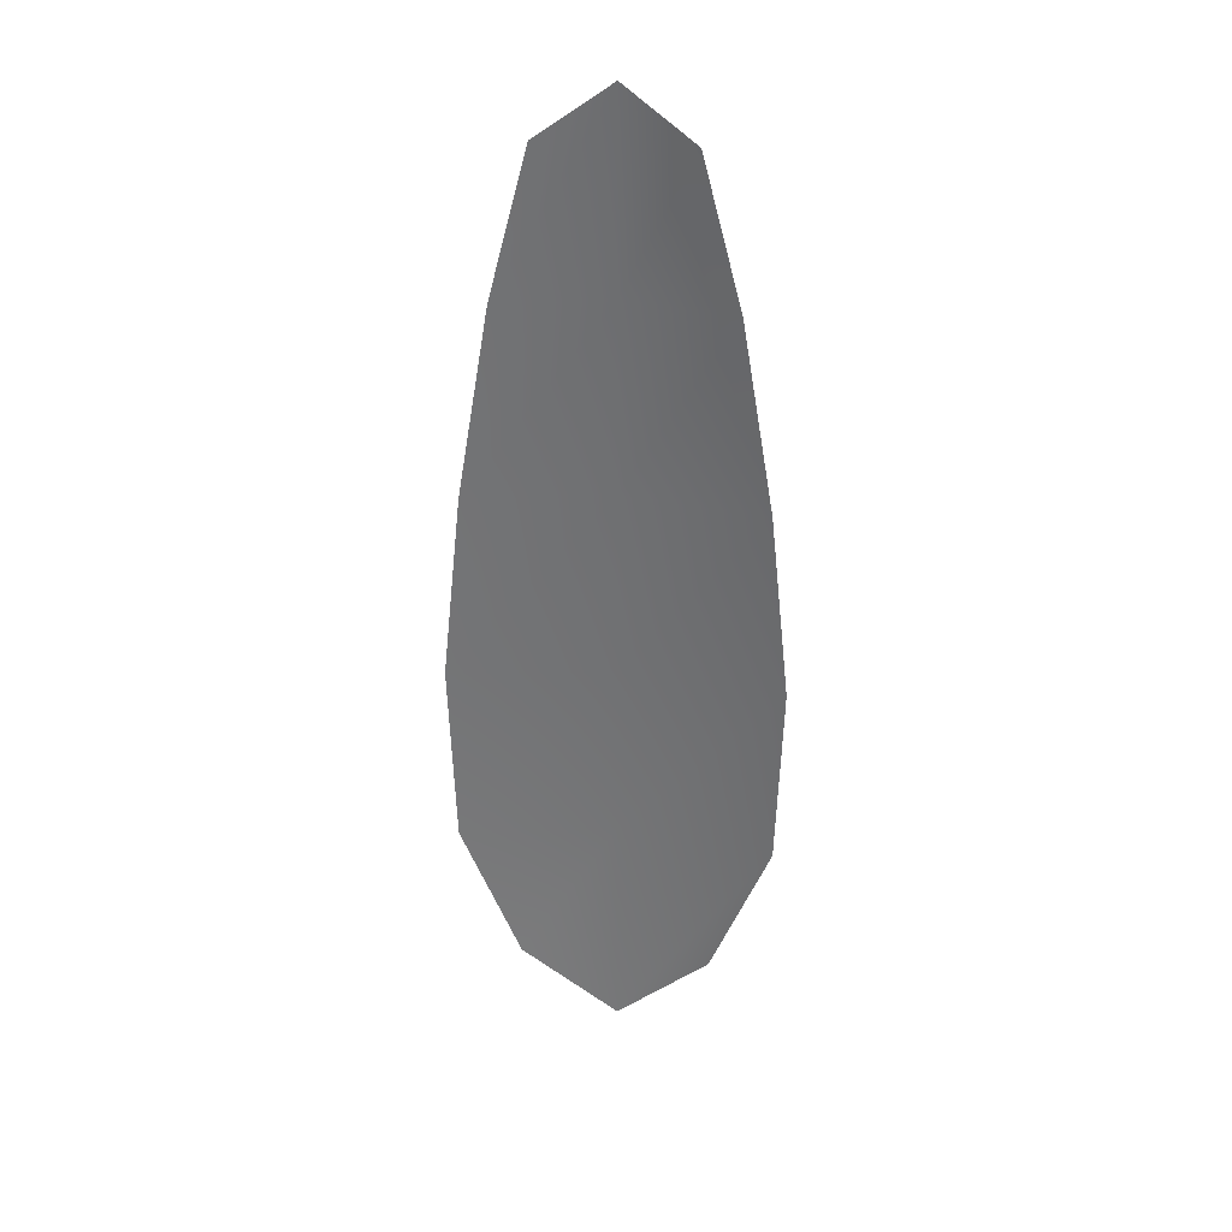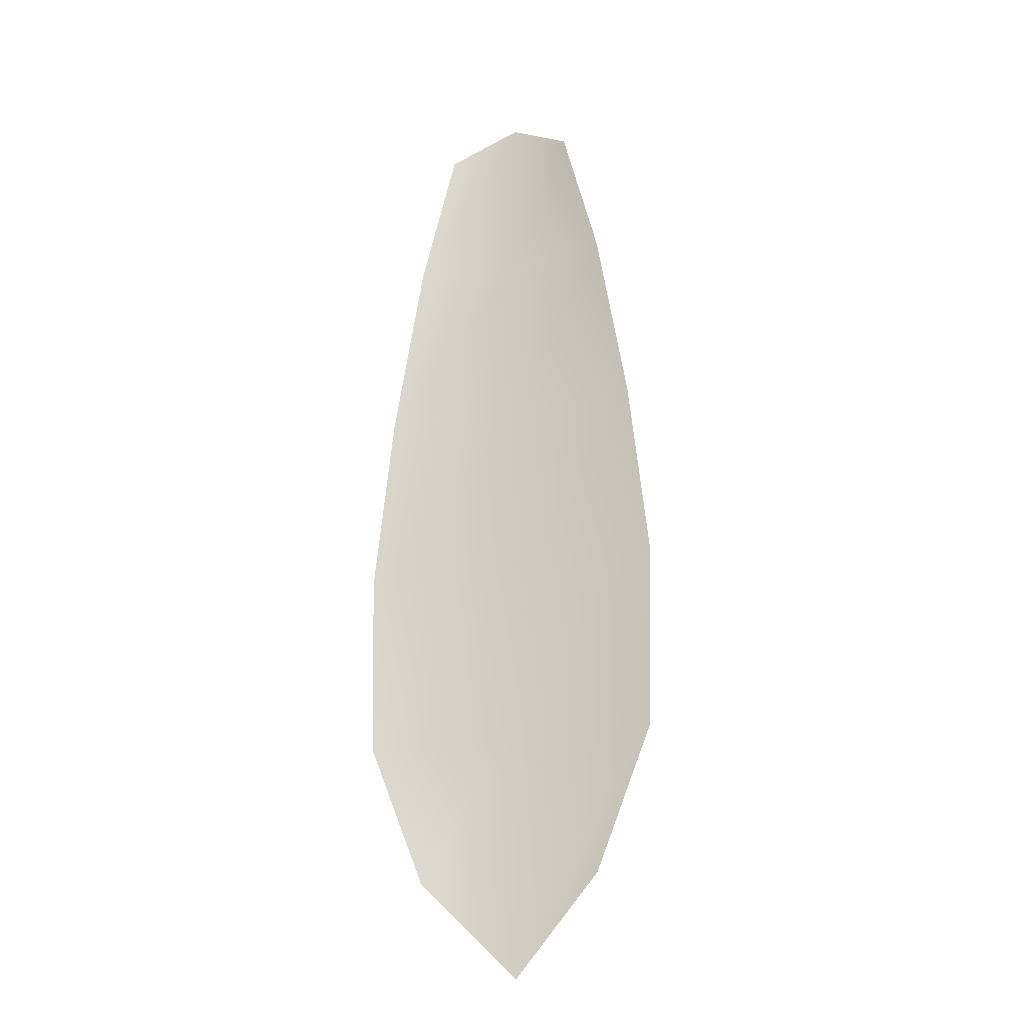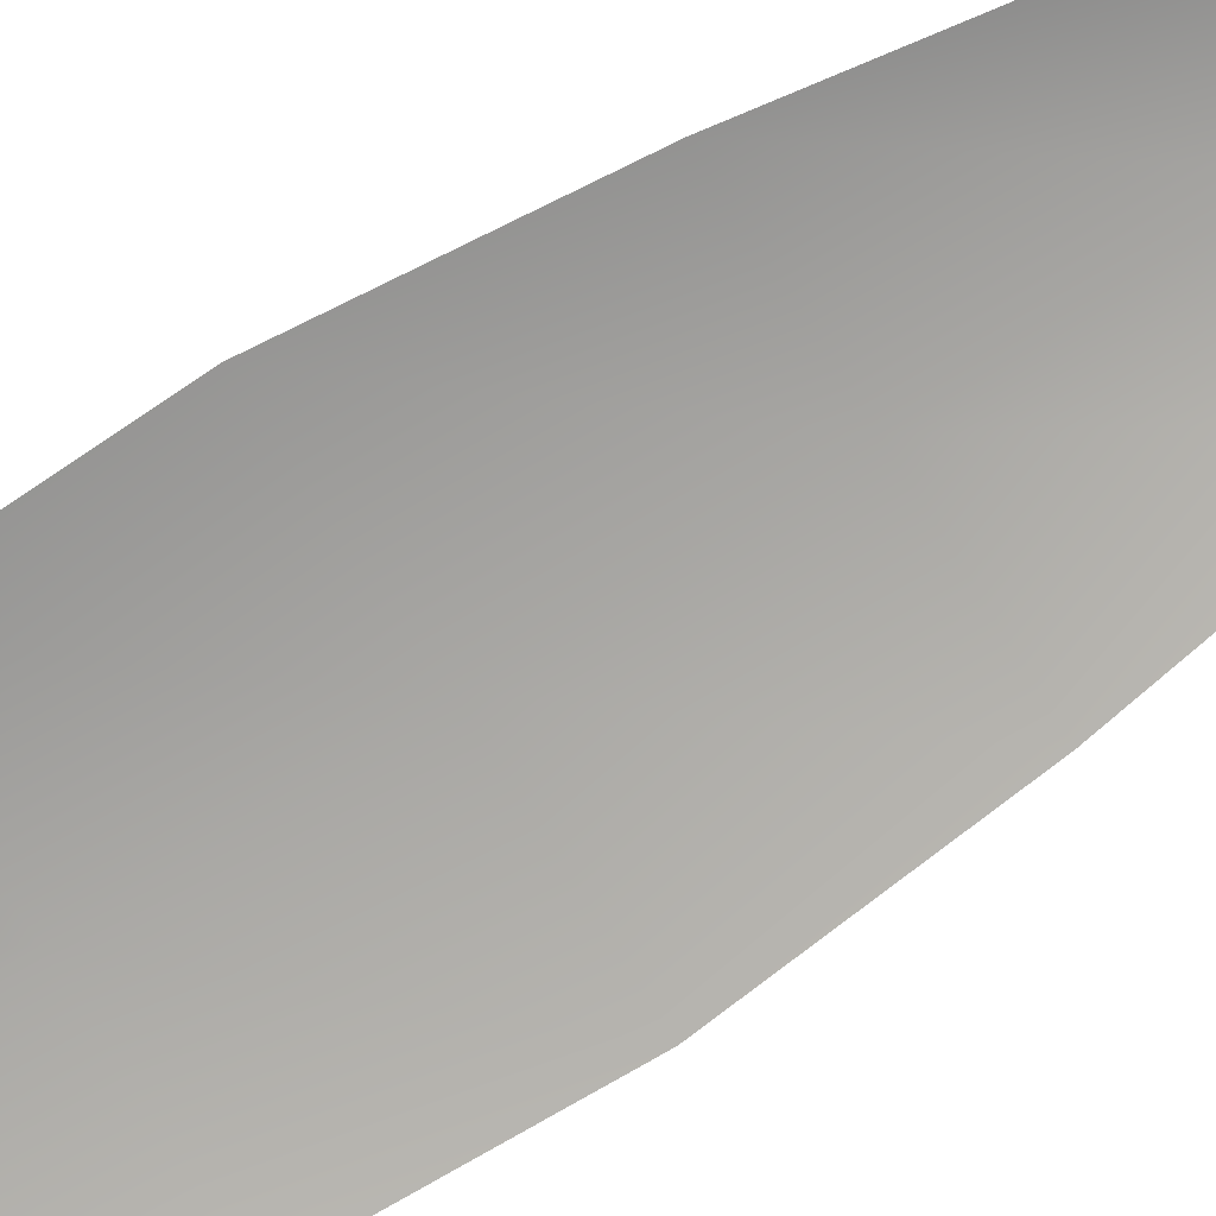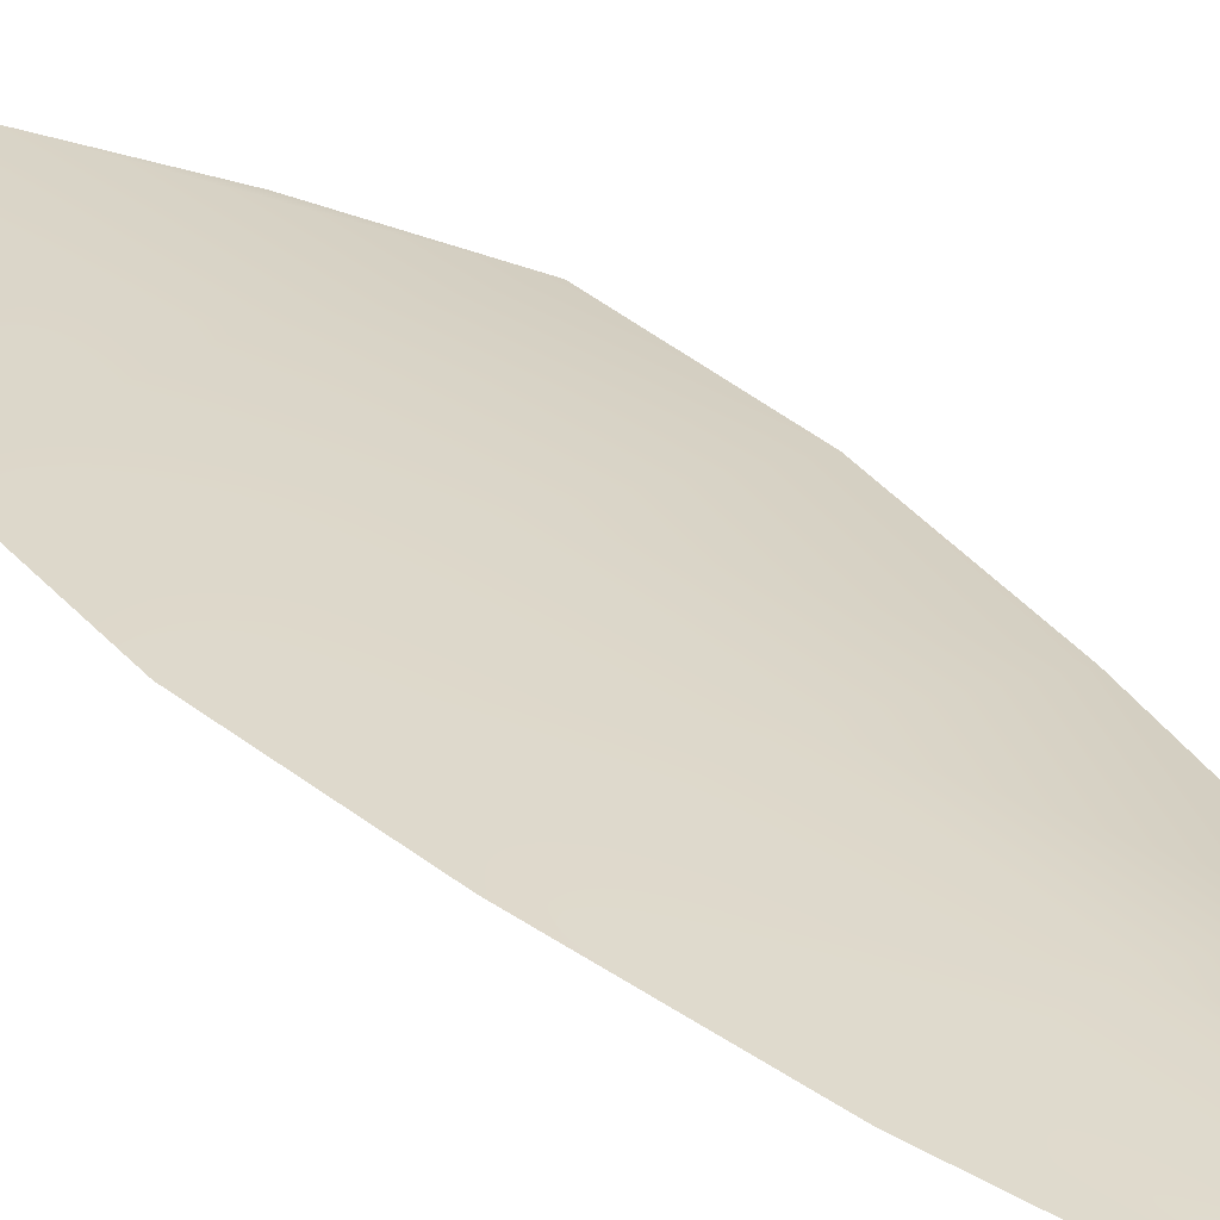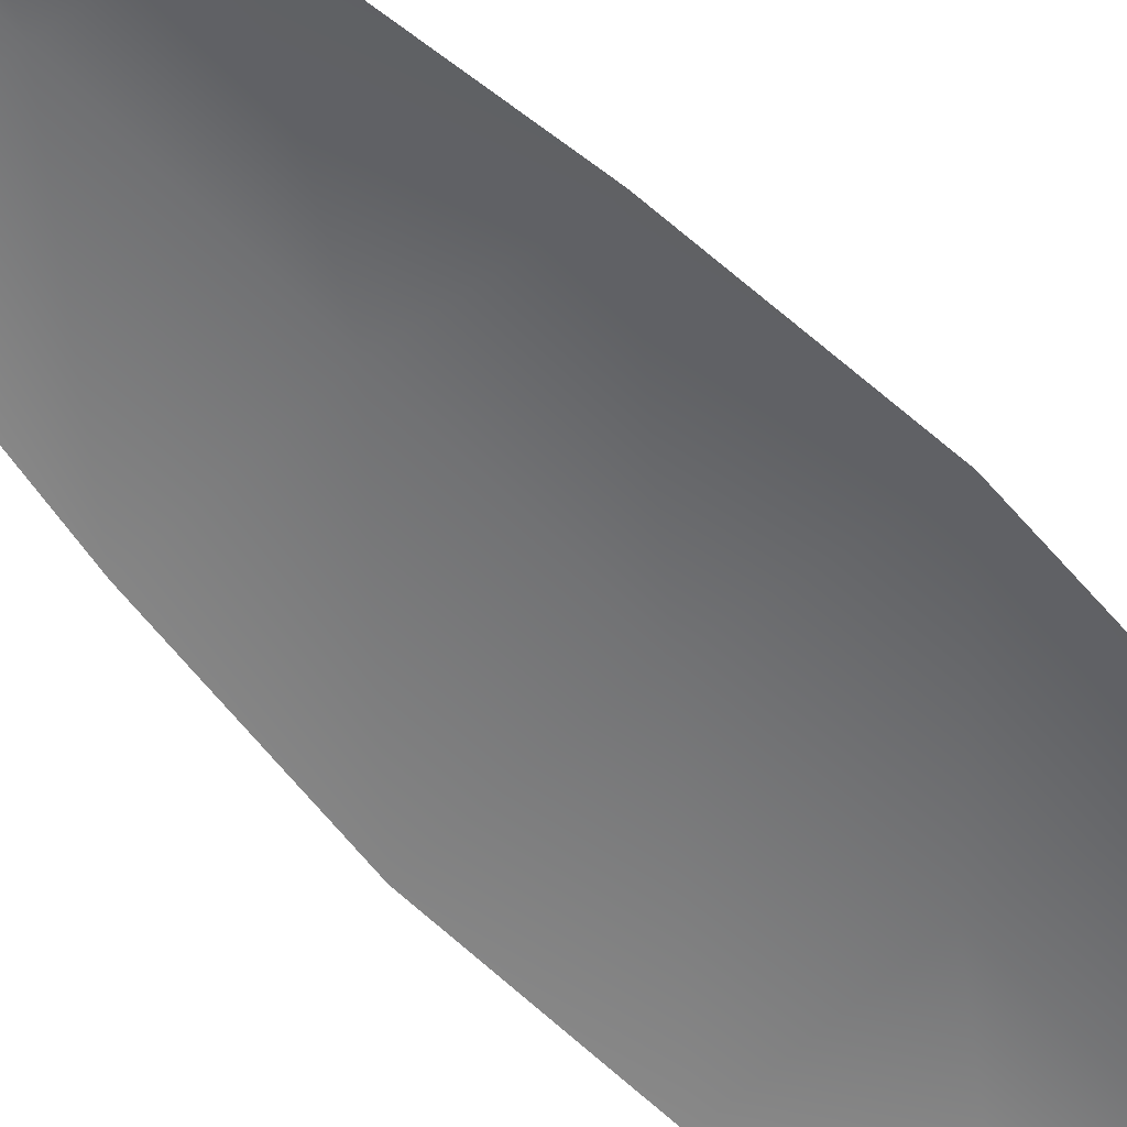
<metadata>
{"format":"obj","ext":"obj","renderer":"f3d","projection":"perspective","resolution":1024,"background":"white","views":[{"elev":33.6,"azim":-173.4,"up":"+Y"},{"elev":-22.7,"azim":-159.6,"up":"+Y"},{"elev":-74.7,"azim":122.3,"up":"+Z"},{"elev":30.1,"azim":145.7,"up":"+Z"},{"elev":-55.7,"azim":-138.8,"up":"+Z"}]}
</metadata>
<code>
o feather_flight_tertiary_008
v 0.1806 0.3527 0.07249
v 0.1751 0.3527 0.07249
v 0.1816 0.3184 0.07249
v 0.1741 0.3184 0.07249
v 0.1779 0.3544 0.07339
v 0.1779 0.3146 0.07339
v 0.1821 0.3469 0.07249
v 0.1834 0.3393 0.07249
v 0.1842 0.3318 0.07249
v 0.184 0.3242 0.07249
v 0.1718 0.3242 0.07249
v 0.1716 0.3318 0.07249
v 0.1724 0.3393 0.07249
v 0.1736 0.3469 0.07249
v 0.1779 0.3469 0.07339
v 0.1779 0.3393 0.07339
v 0.1779 0.3318 0.07339
v 0.1779 0.3242 0.07339
f 18 10 3 6
f 11 18 6 4
f 5 1 7 15
f 15 7 8 16
f 16 8 9 17
f 17 9 10 18
f 2 5 15 14
f 14 15 16 13
f 13 16 17 12
f 12 17 18 11

</code>
